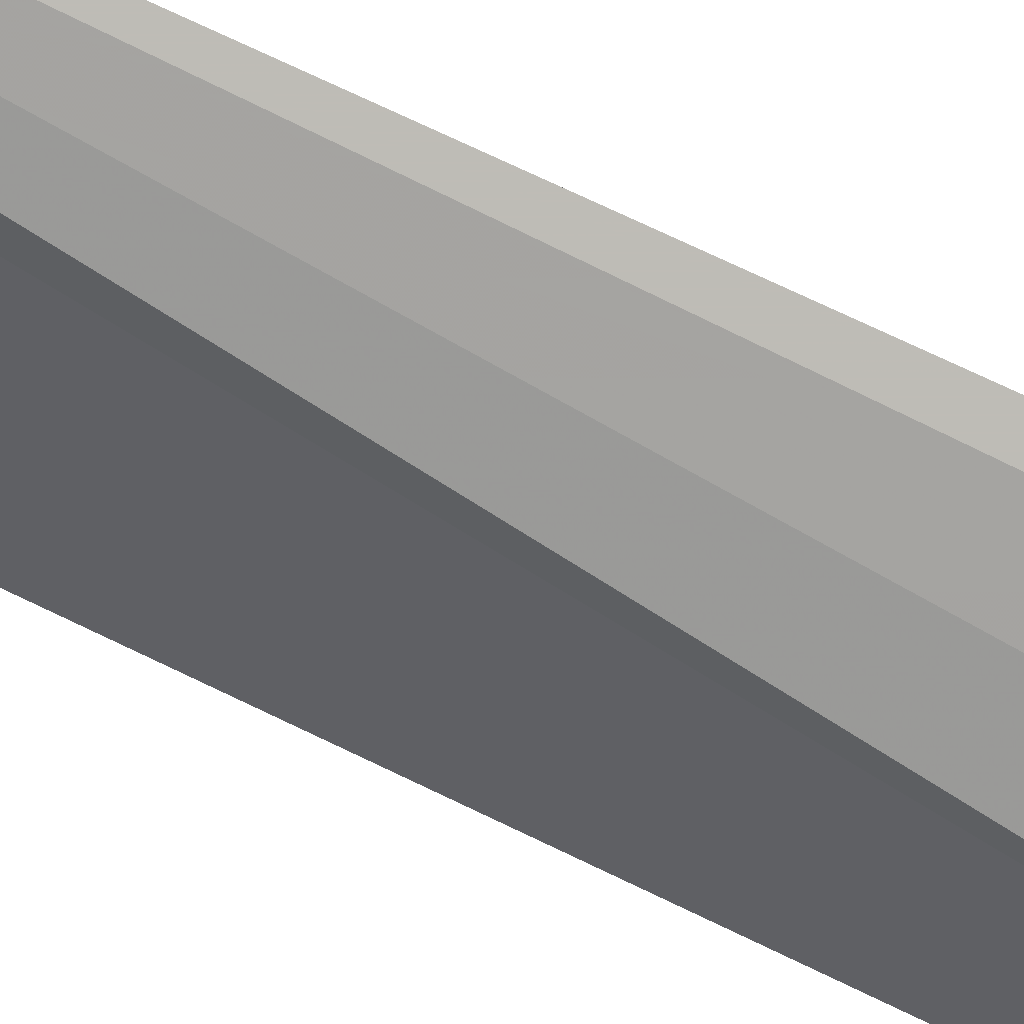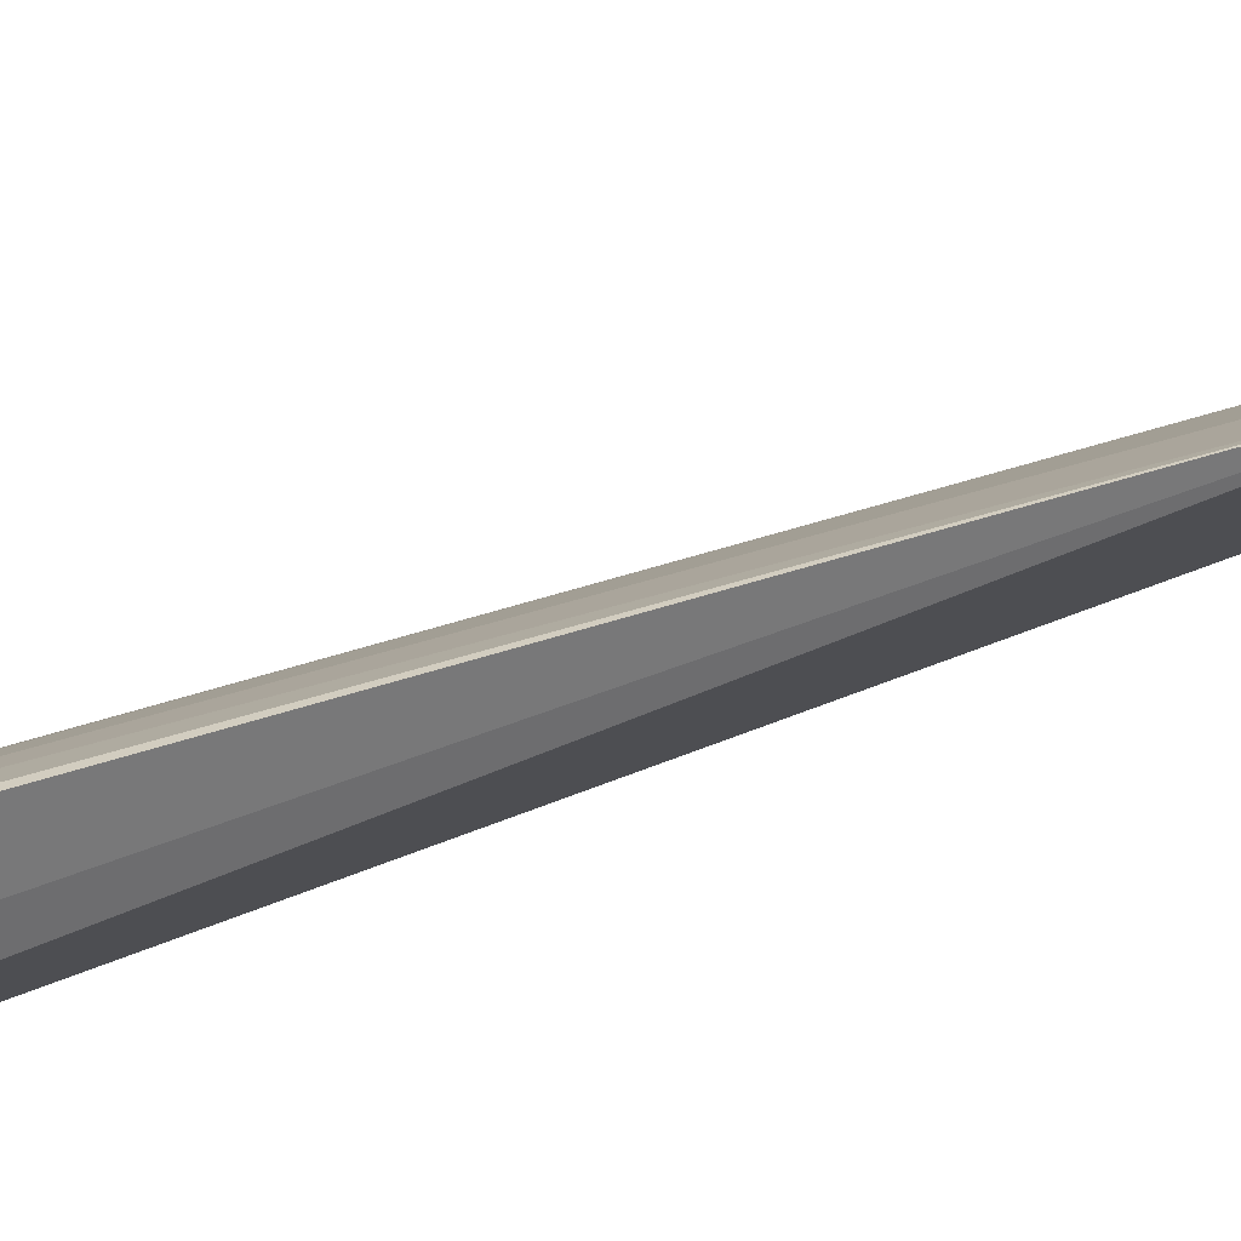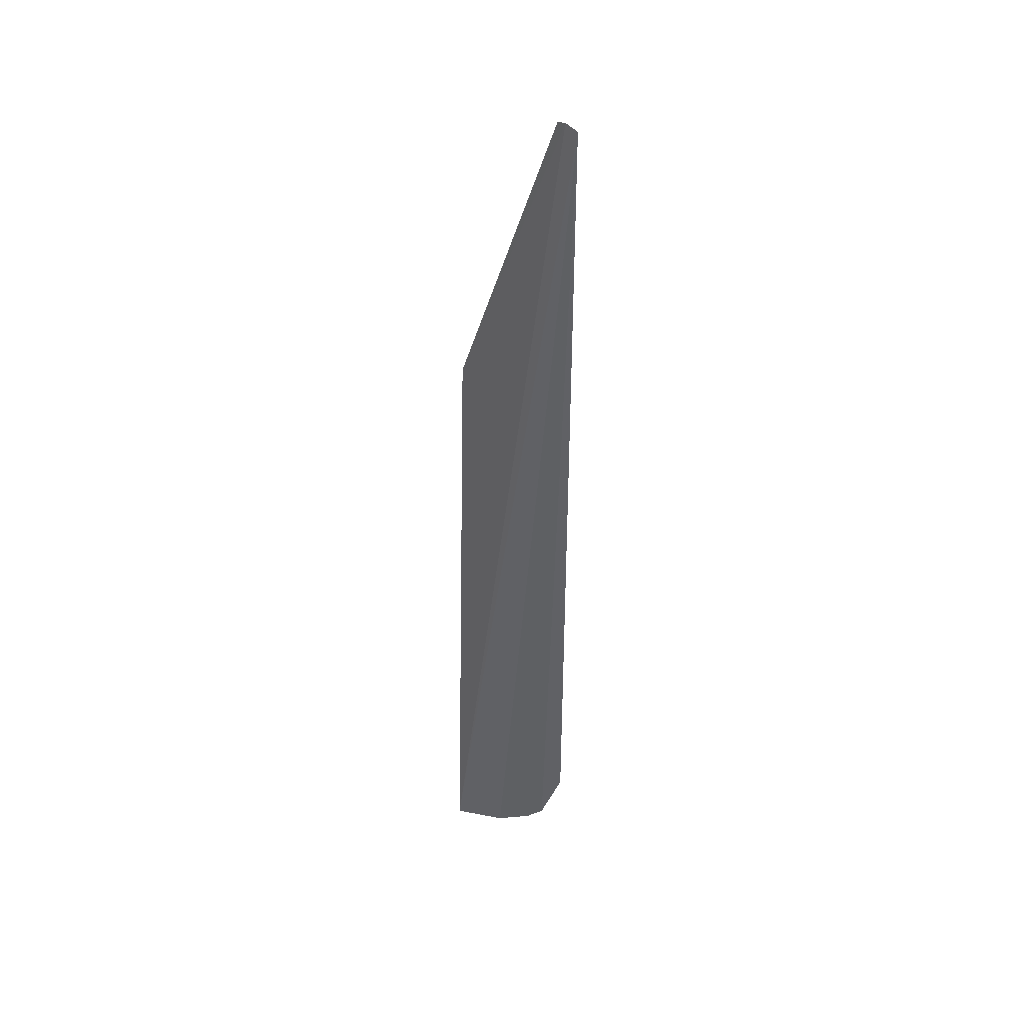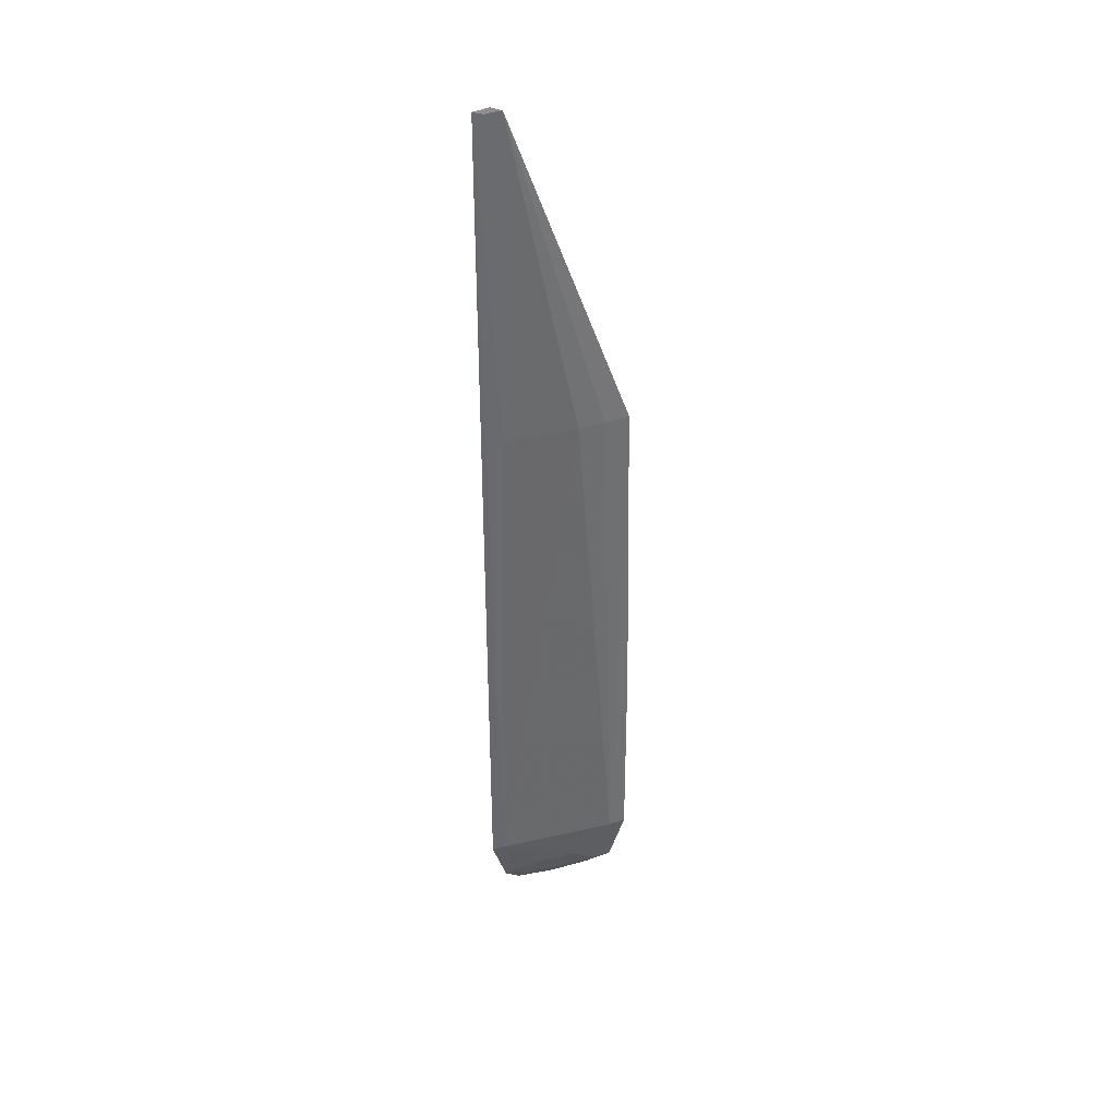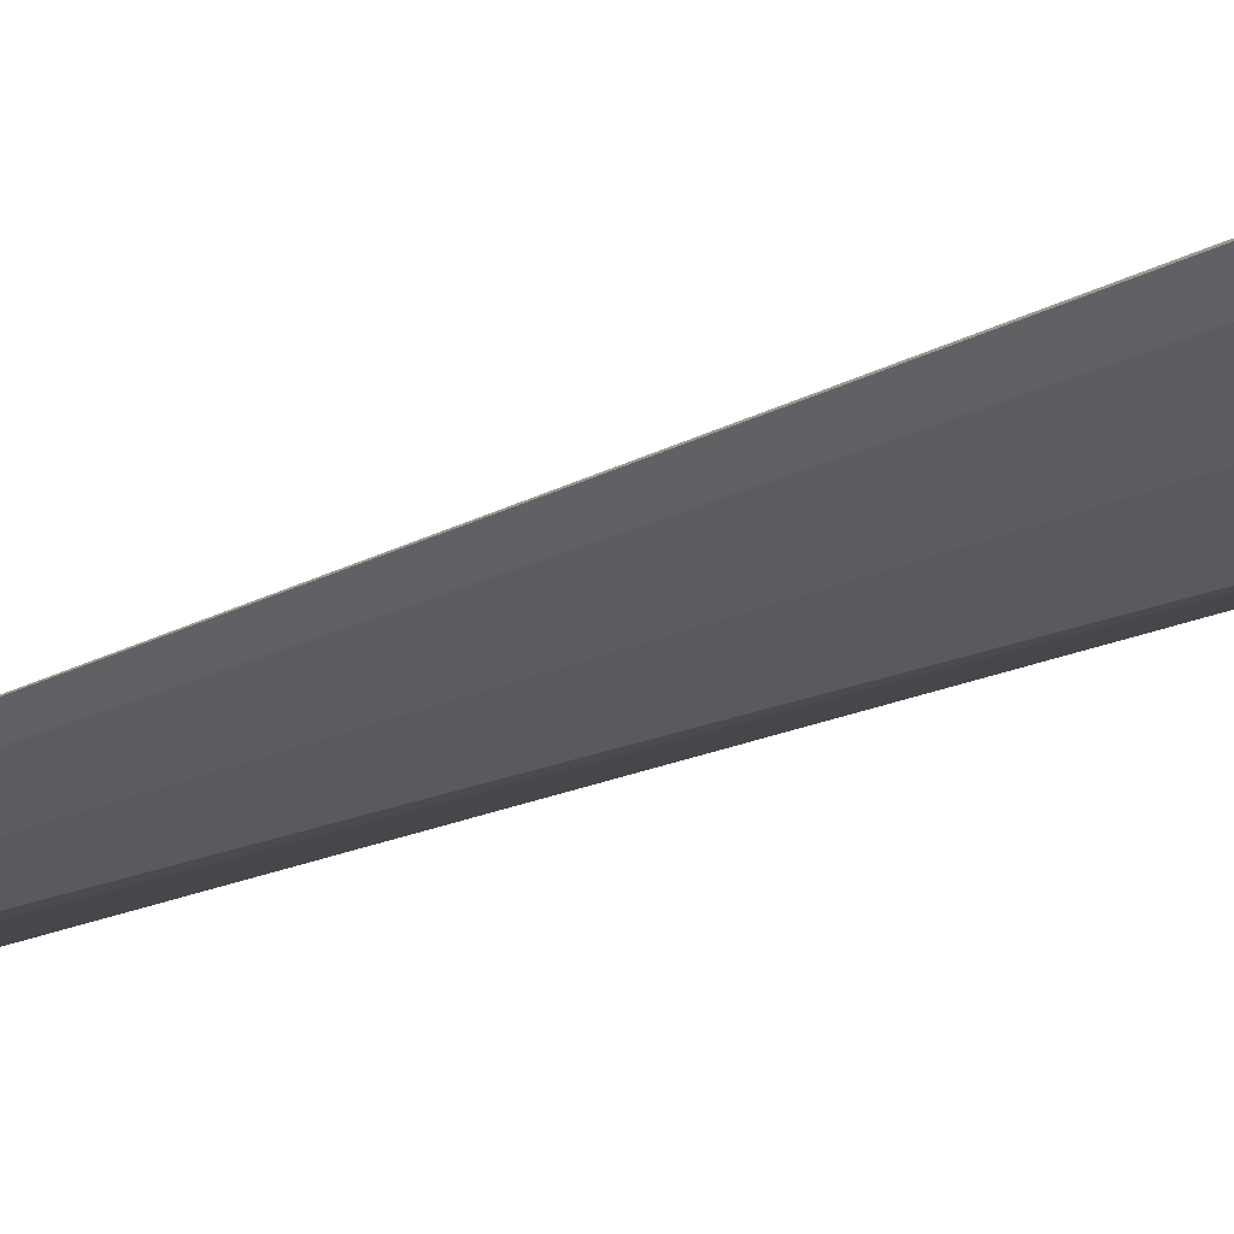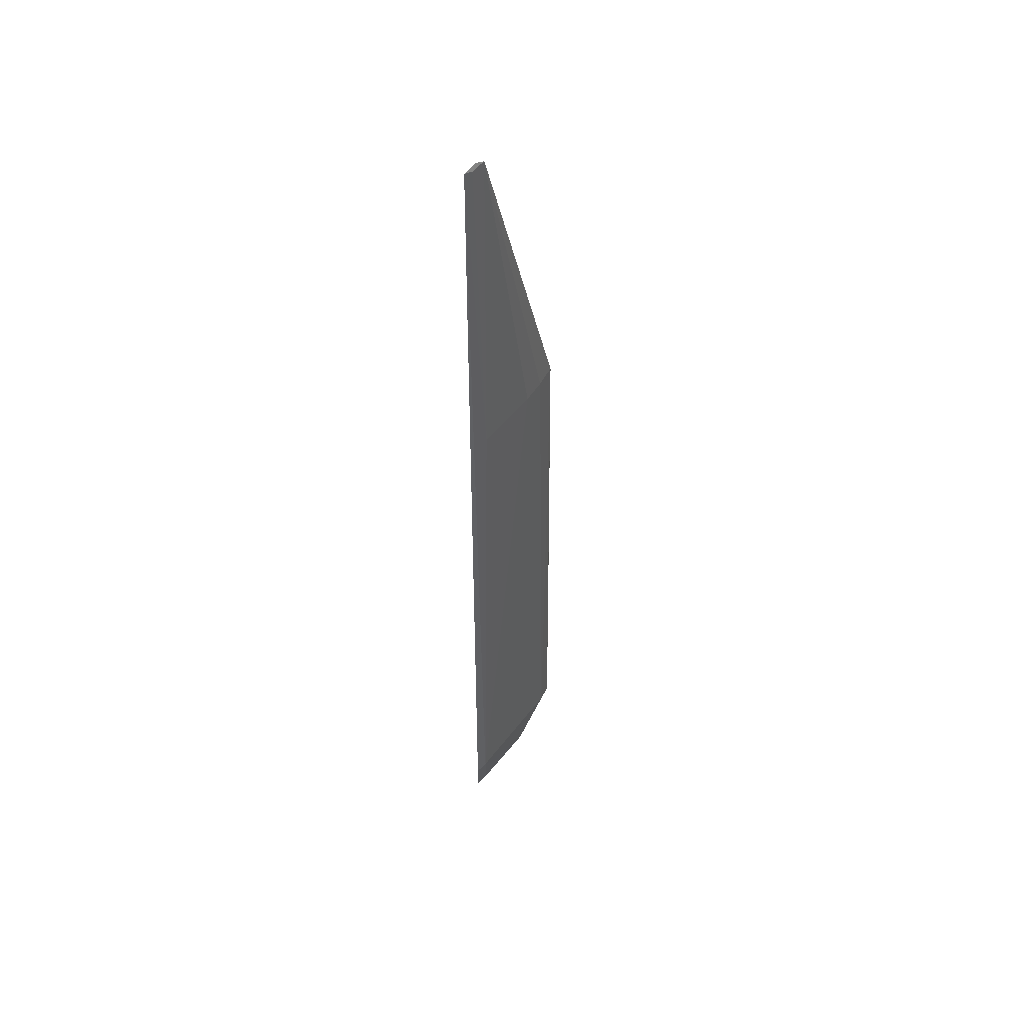
<metadata>
{"format":"obj","ext":"obj","renderer":"f3d","projection":"perspective","resolution":1024,"background":"white","views":[{"elev":-77.1,"azim":65.4,"up":"+Y"},{"elev":23.7,"azim":-124.3,"up":"+Y"},{"elev":40.7,"azim":13.8,"up":"+Z"},{"elev":37.4,"azim":135.1,"up":"+Z"},{"elev":-38.7,"azim":120.2,"up":"+Y"},{"elev":46.0,"azim":96.3,"up":"+Z"}]}
</metadata>
<code>
v 0.0352 0.04868 0.1299
v 0.03691 0.0476 0.1296
v 0.03587 0.04868 0.01535
v 0.0198 0.04869 0.001432
v 0.03407 0.04717 0.007323
v 0.01912 0.05697 0.01489
v 0.03476 0.04945 0.08619
v 0.03692 0.04757 0.0147
v 0.02698 0.04766 0.002834
v 0.01982 0.0565 0.08621
v 0.02603 0.05318 0.01003
v 0.03406 0.04955 0.1295
v 0.02146 0.05627 0.01514
v 0.03316 0.04827 0.008142
v 0.01893 0.05396 0.005648
v 0.03587 0.04841 0.1292
v 0.02634 0.05401 0.08622
v 0.03067 0.05058 0.009994
v 0.03087 0.04838 0.005924
v 0.01903 0.05678 0.04242
v 0.02131 0.05341 0.006043
v 0.02138 0.05144 0.003808
v 0.02301 0.05539 0.08615
v 0.03167 0.04734 0.005145
v 0.01913 0.05191 0.003508
v 0.02639 0.04914 0.003815
f 2 1 4
f 7 2 3
f 8 3 2
f 8 2 5
f 9 5 2
f 9 2 4
f 10 4 1
f 12 10 1
f 13 6 10
f 13 11 6
f 13 3 11
f 14 8 5
f 14 3 8
f 16 12 1
f 16 1 2
f 16 2 7
f 16 7 12
f 17 7 3
f 17 3 13
f 17 12 7
f 18 14 11
f 18 11 3
f 18 3 14
f 19 14 5
f 19 11 14
f 20 10 6
f 20 6 15
f 21 15 6
f 21 6 11
f 21 11 19
f 22 9 4
f 22 15 21
f 23 17 13
f 23 13 10
f 23 10 12
f 23 12 17
f 24 19 5
f 24 5 9
f 25 20 15
f 25 4 10
f 25 10 20
f 25 22 4
f 25 15 22
f 26 24 9
f 26 9 22
f 26 22 21
f 26 21 19
f 26 19 24

</code>
